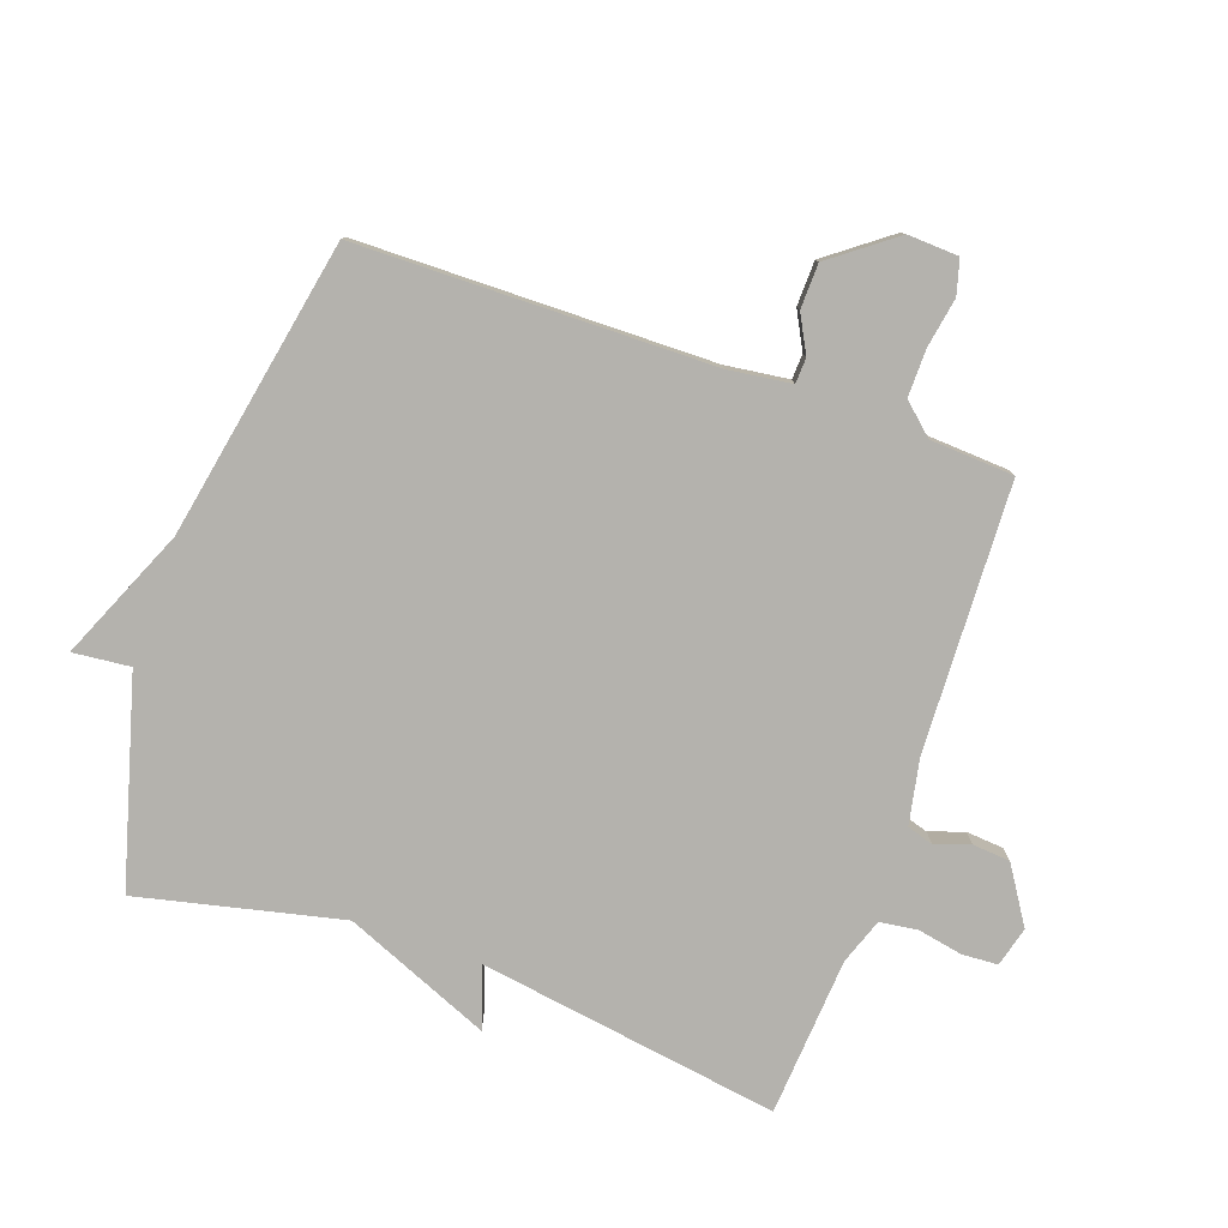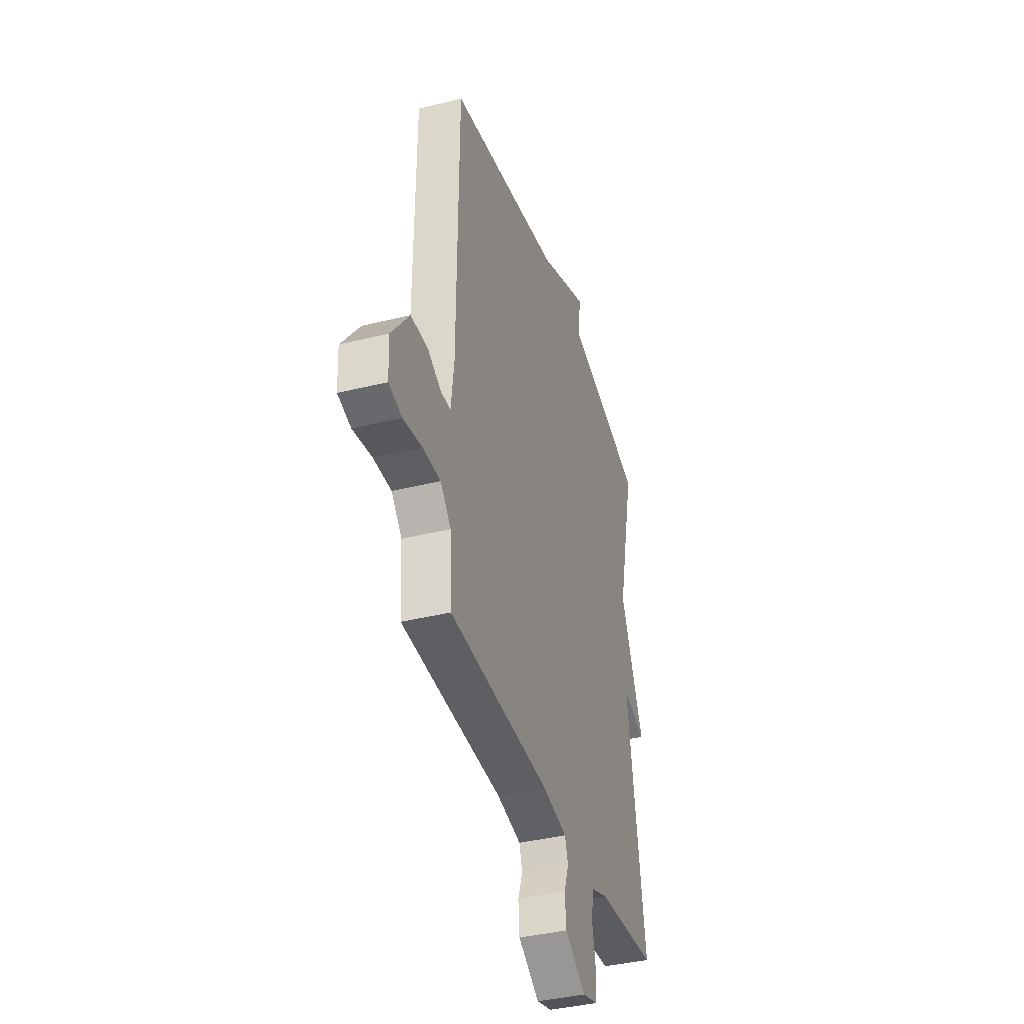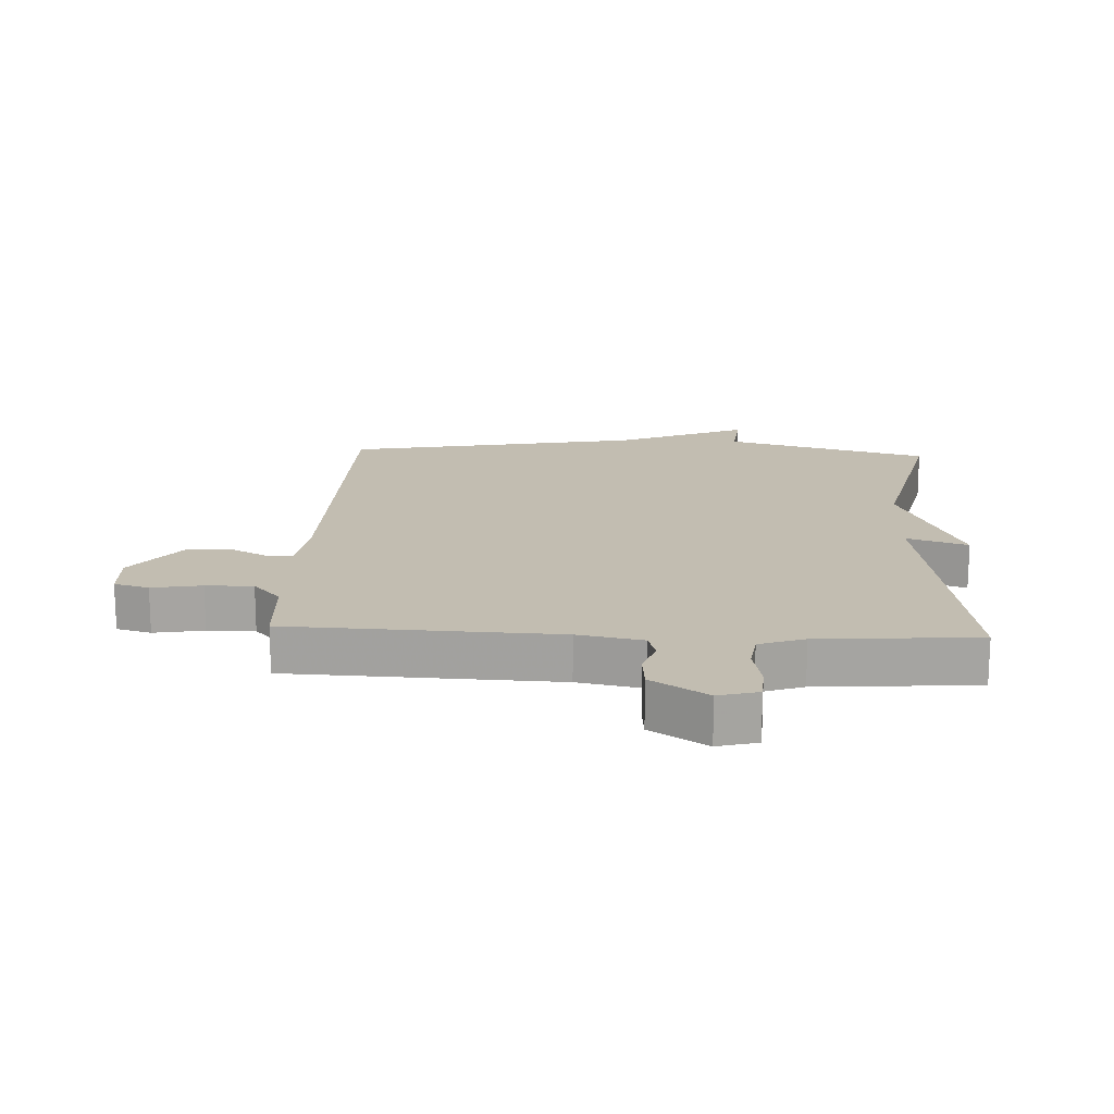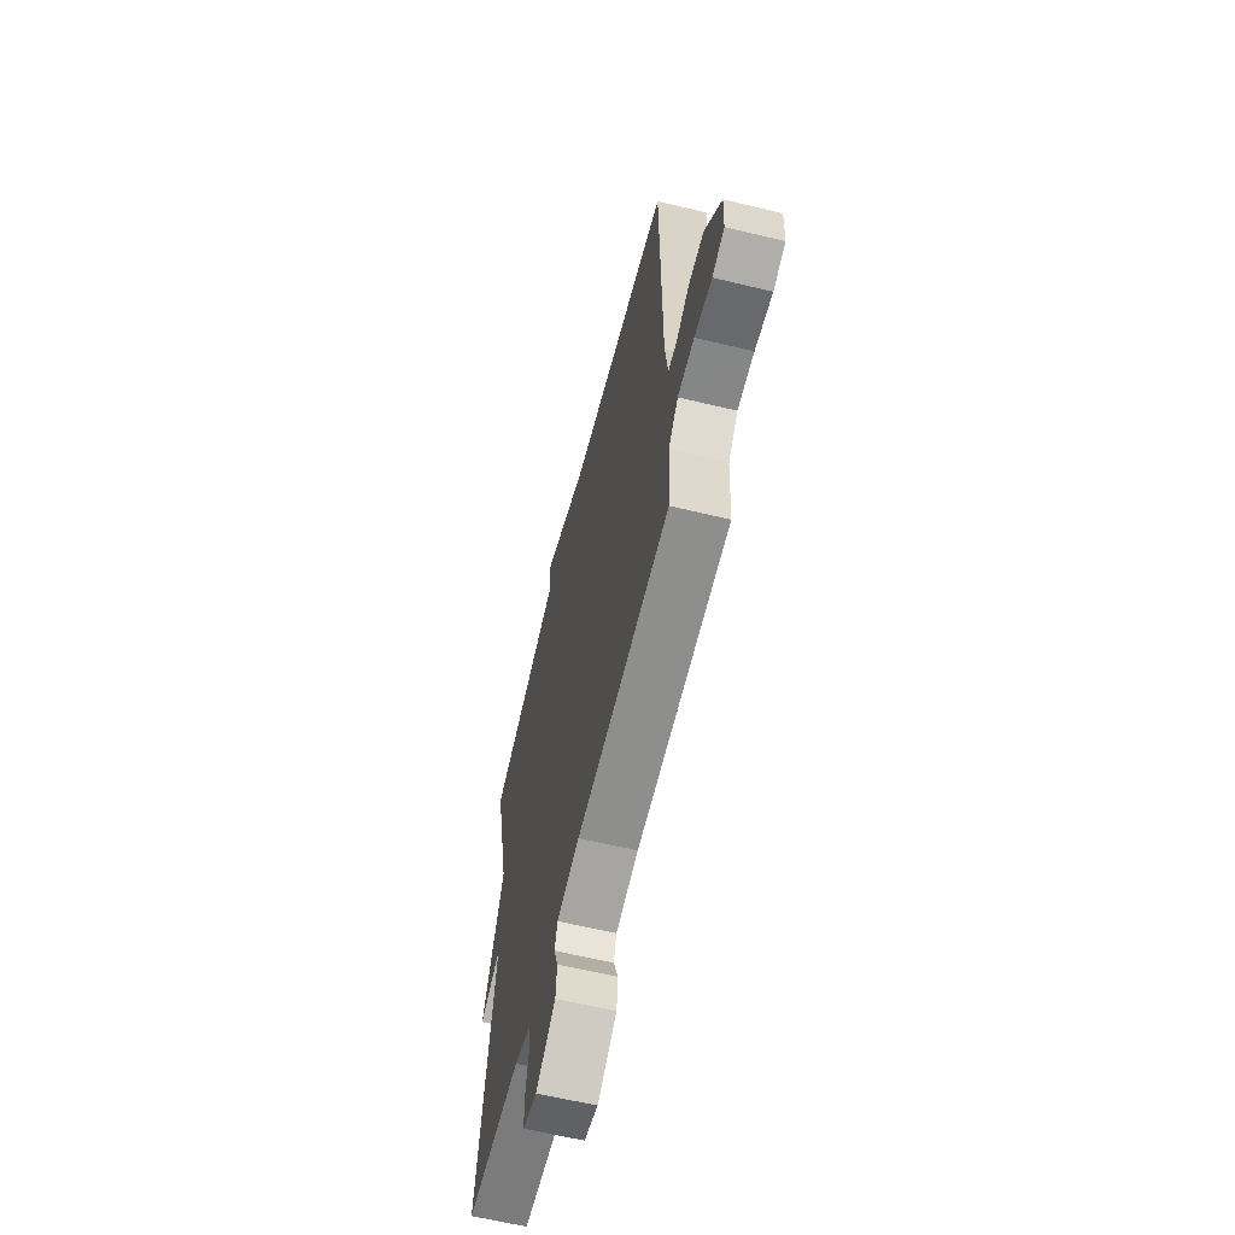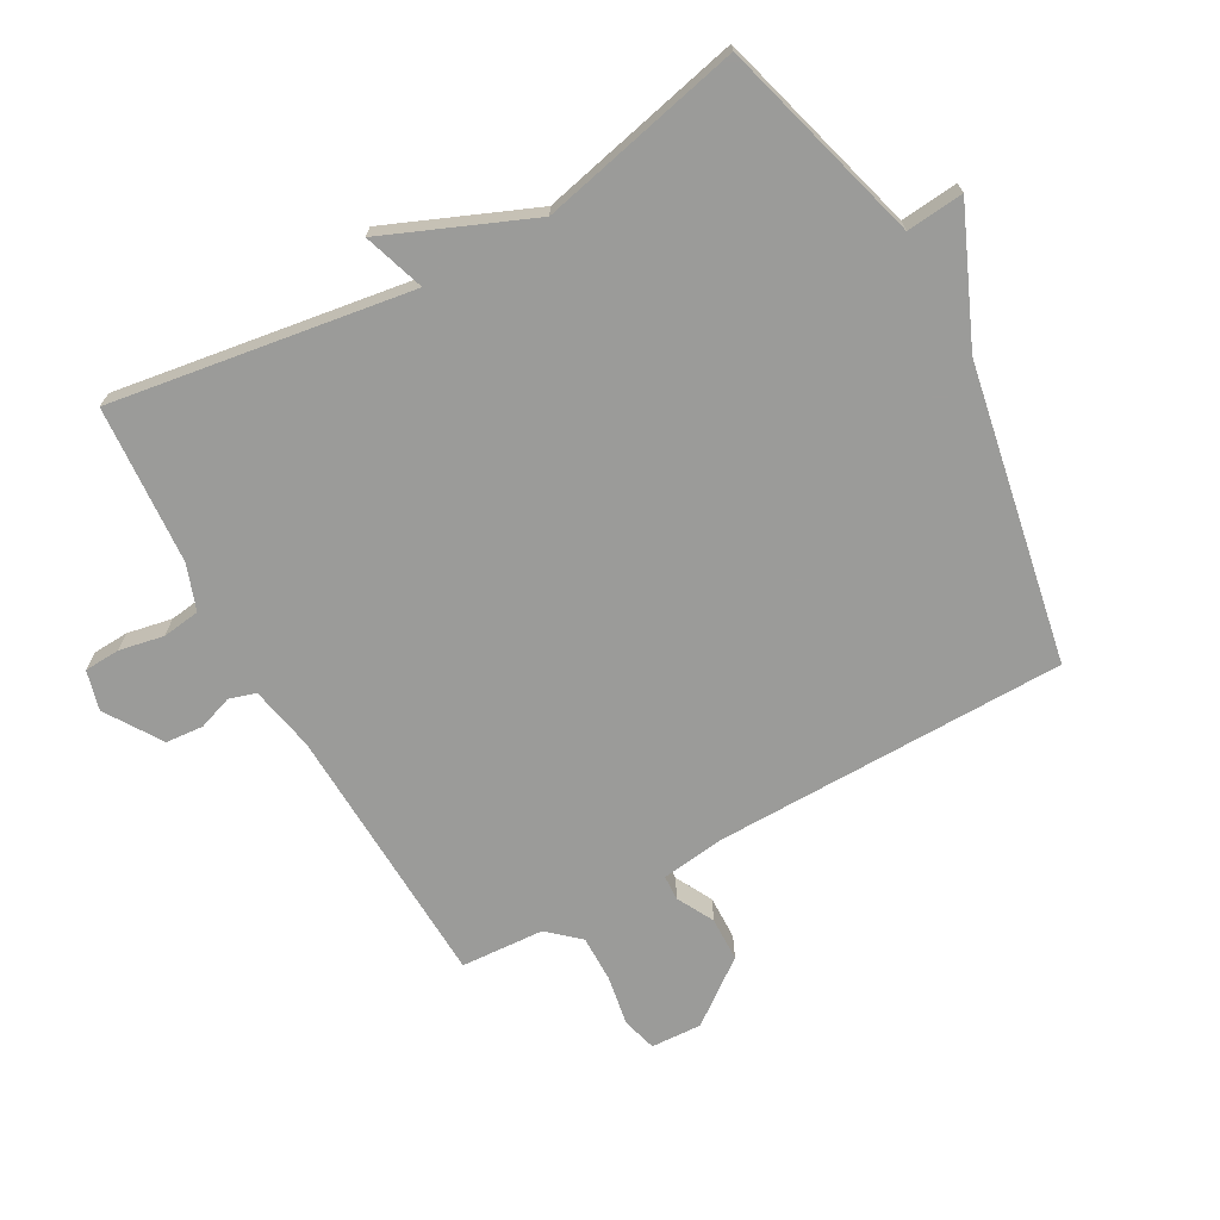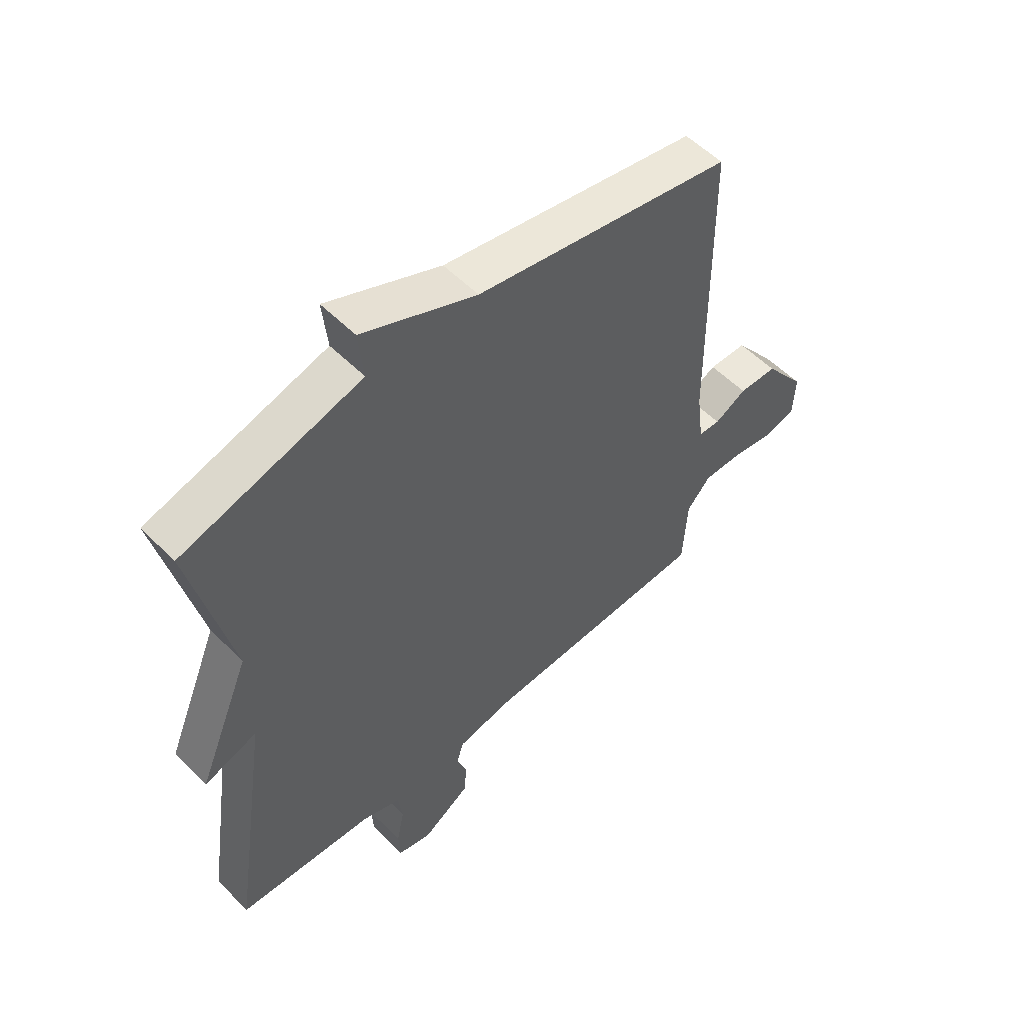
<metadata>
{"format":"obj","ext":"obj","renderer":"f3d","projection":"perspective","resolution":1024,"background":"white","views":[{"elev":-79.5,"azim":70.7,"up":"+Y"},{"elev":-38.6,"azim":107.4,"up":"+Z"},{"elev":16.9,"azim":-177.2,"up":"+Y"},{"elev":-62.7,"azim":76.3,"up":"+Z"},{"elev":-69.6,"azim":-60.8,"up":"+Y"},{"elev":54.8,"azim":-43.5,"up":"+Z"}]}
</metadata>
<code>
v -0.5 0.07 0.5
v -0.173 0.07 0.591
v -0.182 0.07 0.682
v 0.027 0.07 0.591
v 0.5 0.07 0.5
v 0.506 0.07 -0.062
v 0.519 0.07 -0.163
v 0.559 0.07 -0.165
v 0.618 0.07 -0.134
v 0.689 0.07 -0.136
v 0.765 0.07 -0.237
v 0.761 0.07 -0.318
v 0.706 0.07 -0.333
v 0.627 0.07 -0.319
v 0.552 0.07 -0.318
v 0.508 0.07 -0.367
v 0.5 0.07 -0.5
v 0.075 0.07 -0.516
v -0.028 0.07 -0.536
v -0.041 0.07 -0.578
v -0.022 0.07 -0.633
v -0.027 0.07 -0.693
v -0.116 0.07 -0.75
v -0.179 0.07 -0.733
v -0.182 0.07 -0.676
v -0.168 0.07 -0.605
v -0.176 0.07 -0.545
v -0.248 0.07 -0.519
v -0.5 0.07 -0.5
v -0.427 0.07 -0.022
v -0.524 0.07 -0.054
v -0.427 0.07 0.178
v -0.5 0 0.5
v -0.173 0 0.591
v -0.182 0 0.682
v 0.027 0 0.591
v 0.5 0 0.5
v 0.506 0 -0.062
v 0.519 0 -0.163
v 0.559 0 -0.165
v 0.618 0 -0.134
v 0.689 0 -0.136
v 0.765 0 -0.237
v 0.761 0 -0.318
v 0.706 0 -0.333
v 0.627 0 -0.319
v 0.552 0 -0.318
v 0.508 0 -0.367
v 0.5 0 -0.5
v 0.075 0 -0.516
v -0.028 0 -0.536
v -0.041 0 -0.578
v -0.022 0 -0.633
v -0.027 0 -0.693
v -0.116 0 -0.75
v -0.179 0 -0.733
v -0.182 0 -0.676
v -0.168 0 -0.605
v -0.176 0 -0.545
v -0.248 0 -0.519
v -0.5 0 -0.5
v -0.427 0 -0.022
v -0.524 0 -0.054
v -0.427 0 0.178
f 30 31 32
f 28 29 30
f 27 28 30 32
f 24 25 26
f 23 24 26
f 22 23 26
f 21 22 26
f 20 21 26
f 19 20 26 27
f 32 1 2
f 27 32 2
f 19 27 2
f 18 19 2
f 12 13 14
f 11 12 14
f 10 11 14
f 9 10 14
f 8 9 14
f 7 8 14 15
f 4 5 6
f 4 6 7
f 3 4 7
f 2 3 7
f 18 2 7
f 17 18 7
f 16 17 7
f 7 15 16
f 64 63 62
f 62 61 60
f 64 62 60 59
f 58 57 56
f 58 56 55
f 58 55 54
f 58 54 53
f 58 53 52
f 59 58 52 51
f 34 33 64
f 34 64 59
f 34 59 51
f 34 51 50
f 46 45 44
f 46 44 43
f 46 43 42
f 46 42 41
f 46 41 40
f 47 46 40 39
f 38 37 36
f 39 38 36
f 39 36 35
f 39 35 34
f 39 34 50
f 39 50 49
f 39 49 48
f 48 47 39
f 1 33 34 2
f 2 34 35 3
f 3 35 36 4
f 4 36 37 5
f 5 37 38 6
f 6 38 39 7
f 7 39 40 8
f 8 40 41 9
f 9 41 42 10
f 10 42 43 11
f 11 43 44 12
f 12 44 45 13
f 13 45 46 14
f 14 46 47 15
f 15 47 48 16
f 16 48 49 17
f 17 49 50 18
f 18 50 51 19
f 19 51 52 20
f 20 52 53 21
f 21 53 54 22
f 22 54 55 23
f 23 55 56 24
f 24 56 57 25
f 25 57 58 26
f 26 58 59 27
f 27 59 60 28
f 28 60 61 29
f 29 61 62 30
f 30 62 63 31
f 31 63 64 32
f 32 64 33 1

</code>
